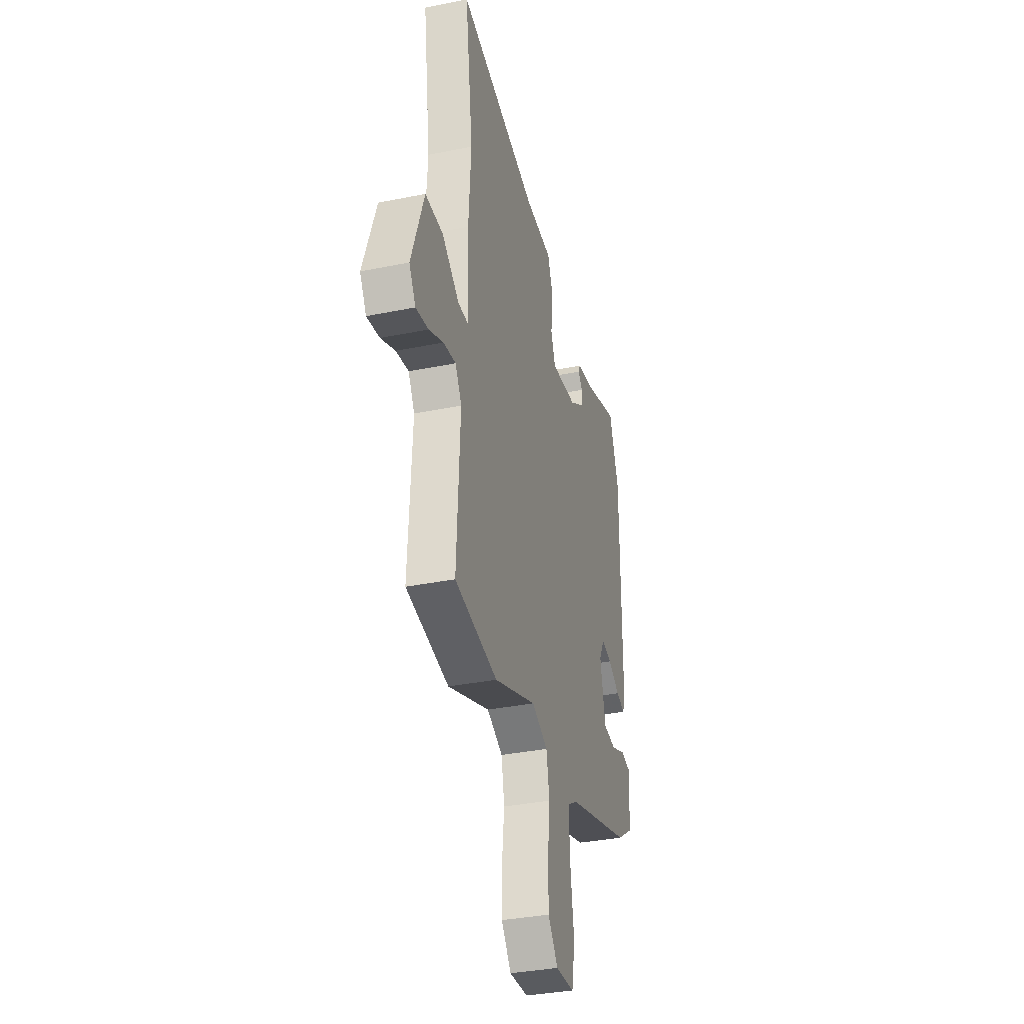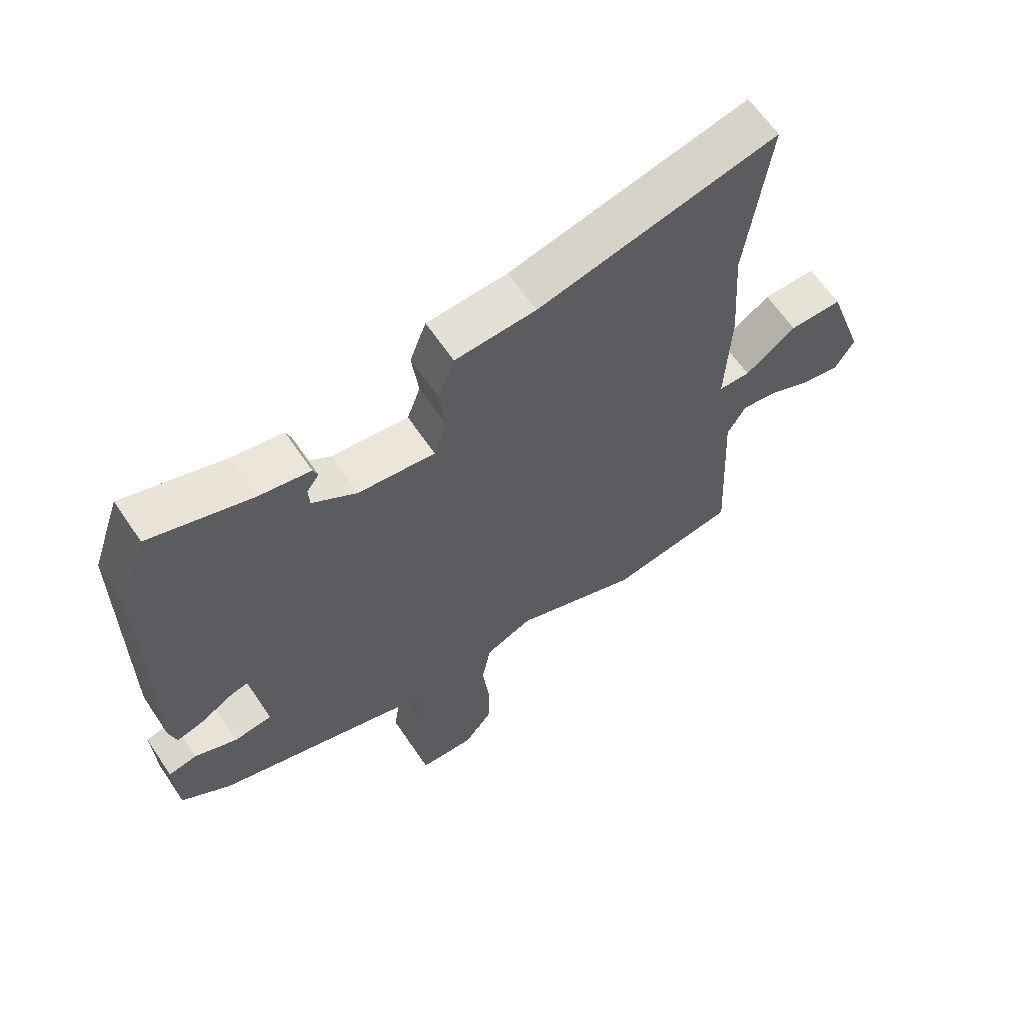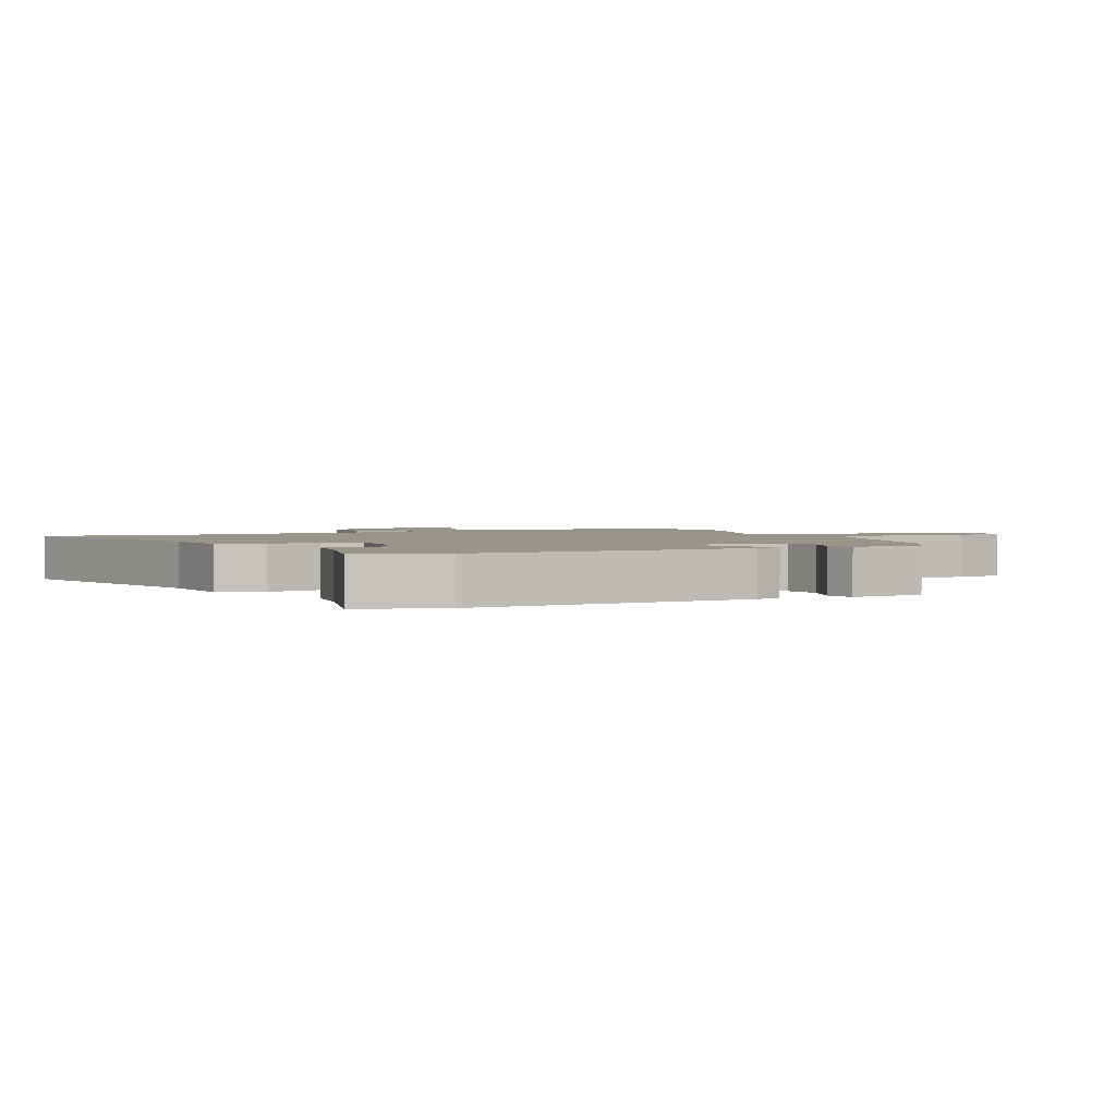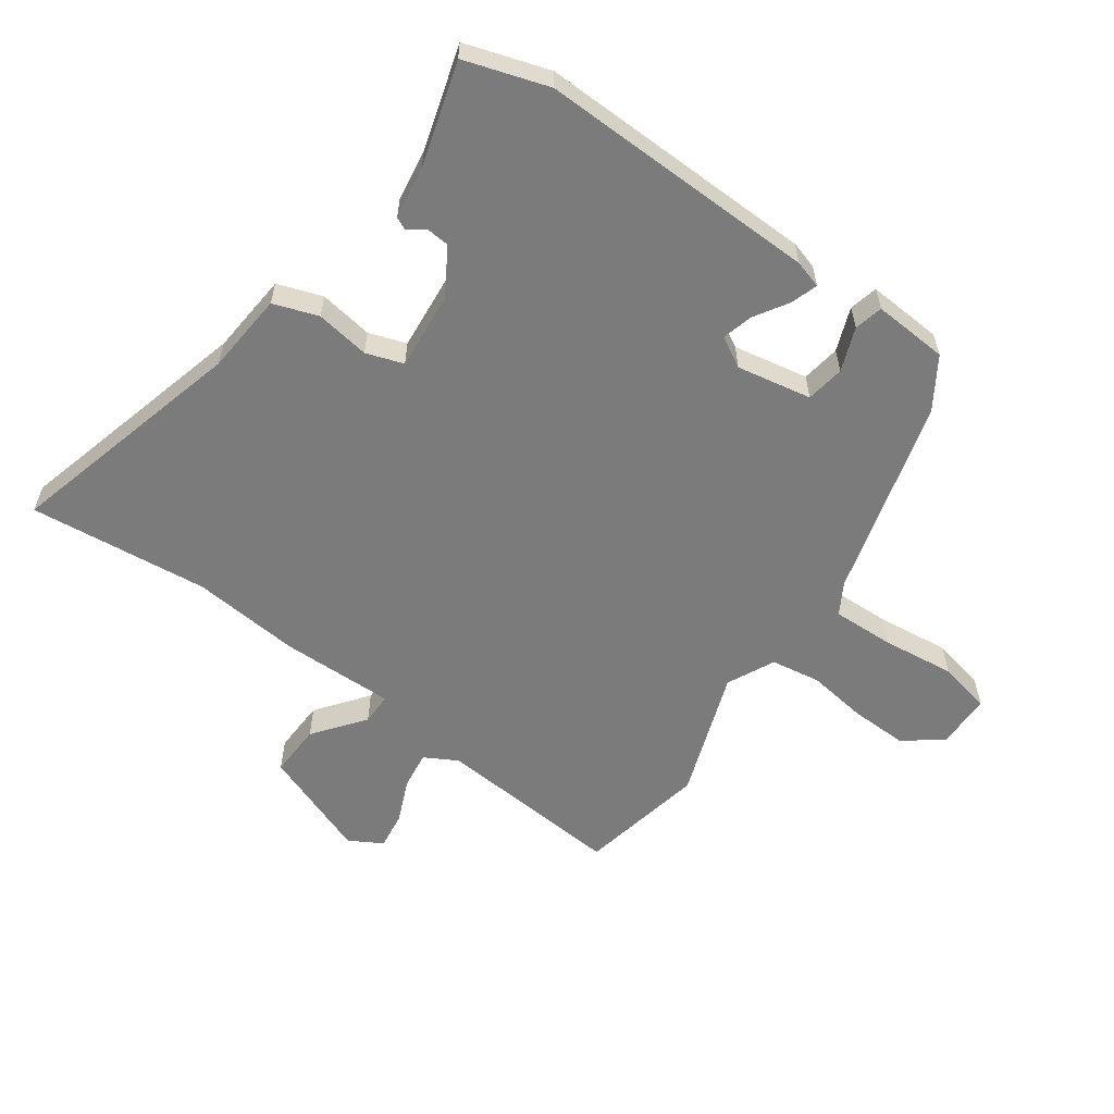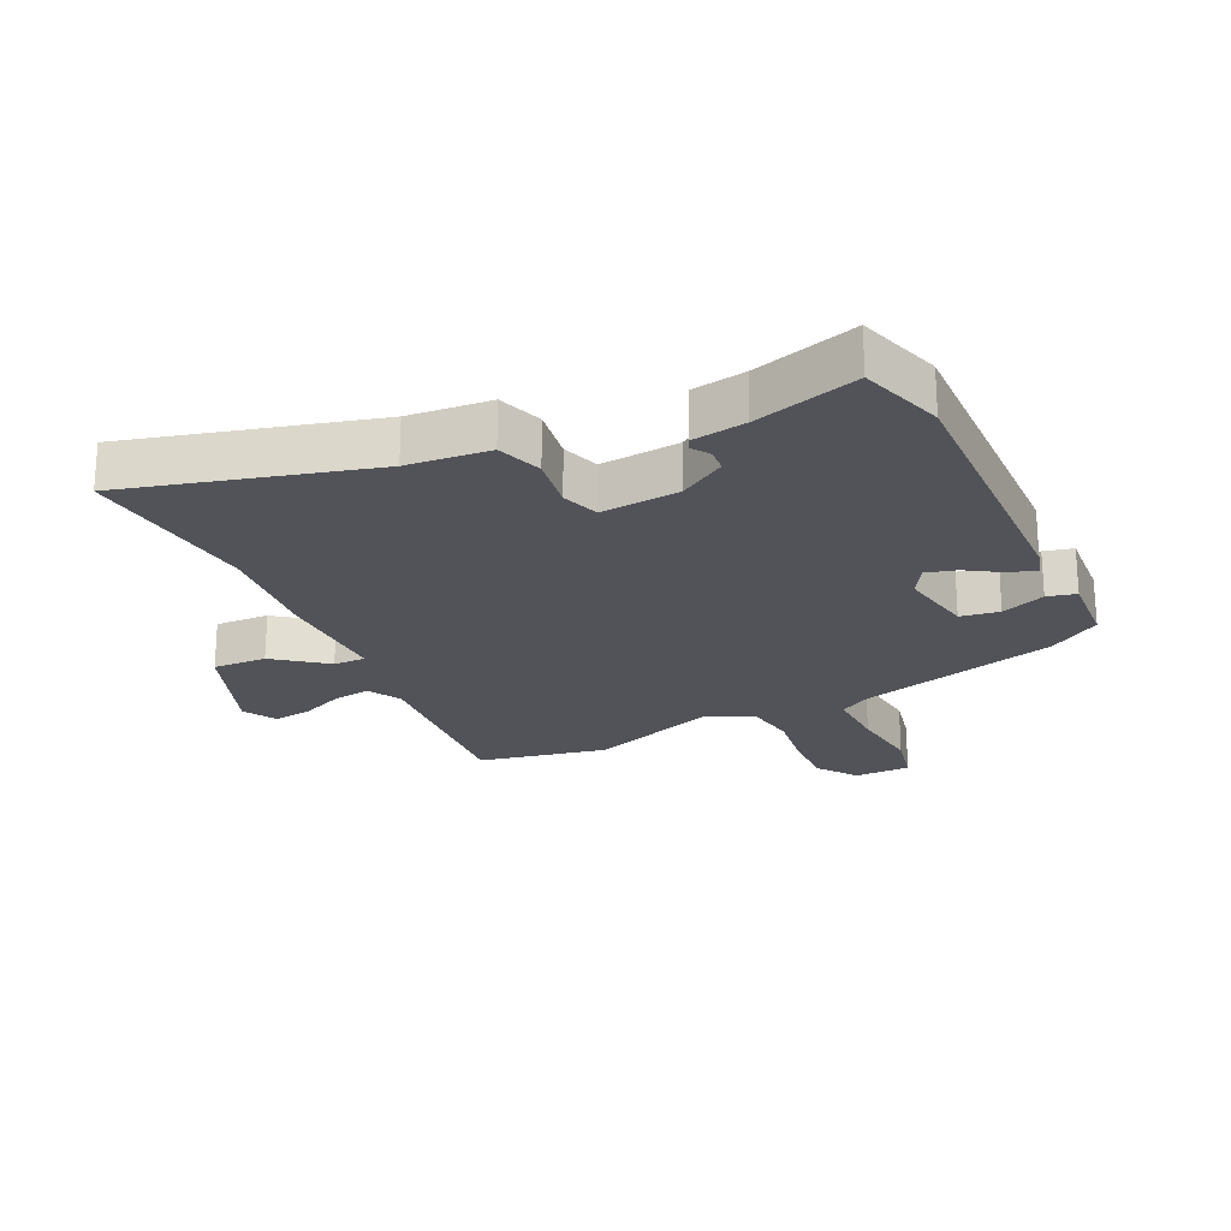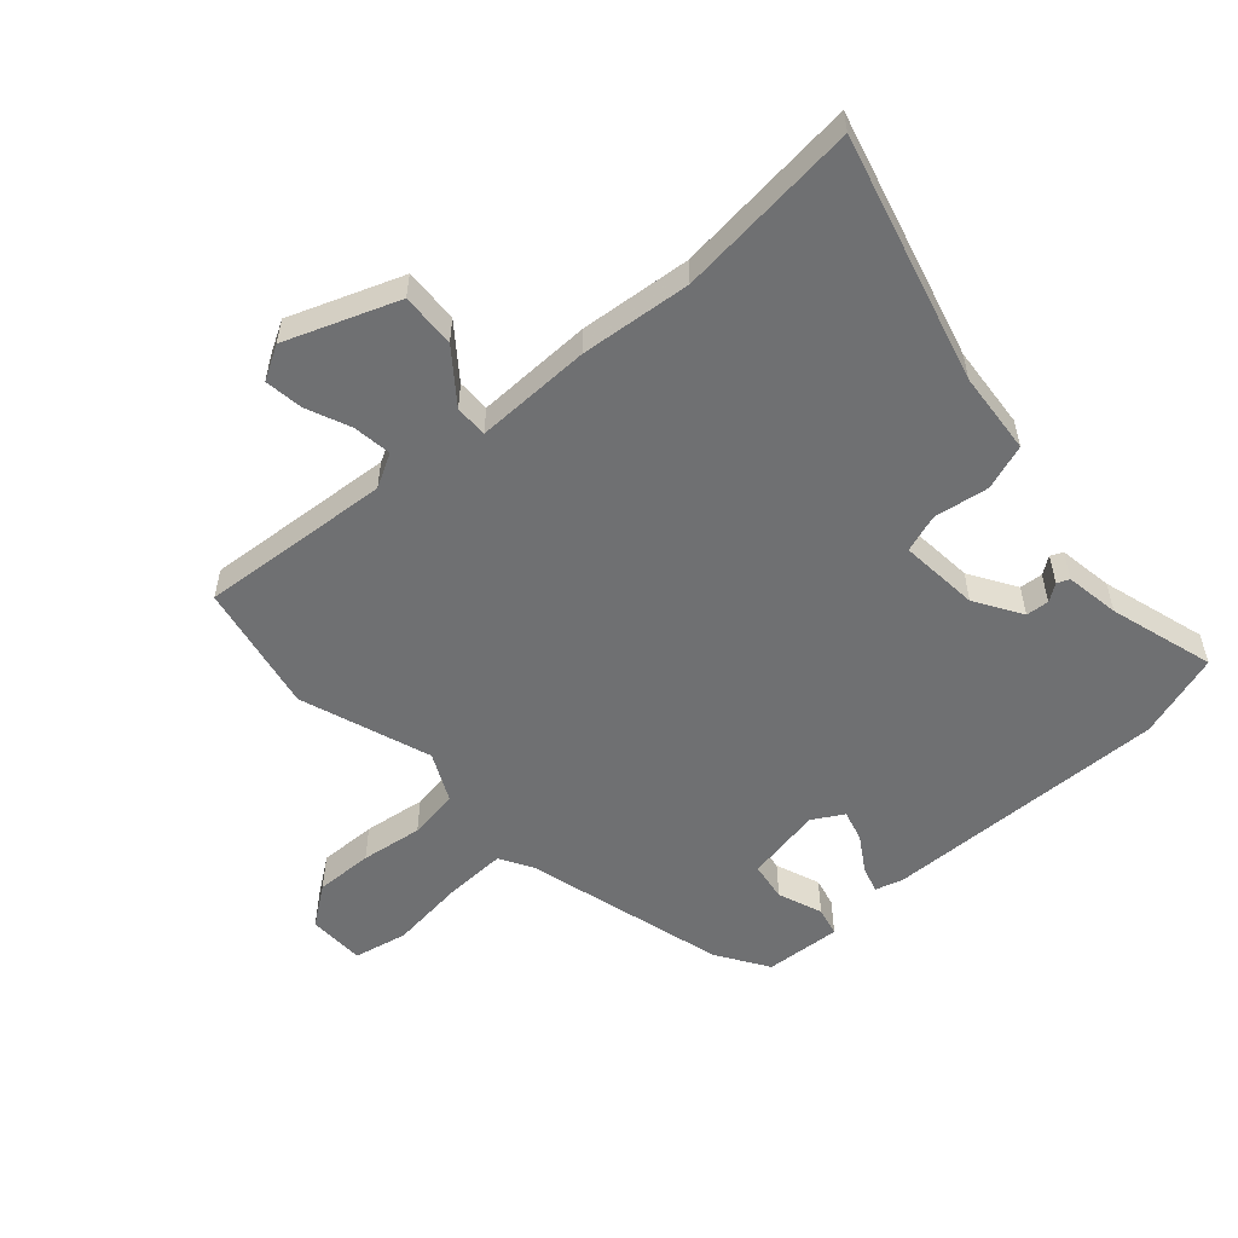
<metadata>
{"format":"obj","ext":"obj","renderer":"f3d","projection":"perspective","resolution":1024,"background":"white","views":[{"elev":-35.1,"azim":-74.9,"up":"+Z"},{"elev":62.9,"azim":146.1,"up":"+Z"},{"elev":2.1,"azim":62.1,"up":"+Y"},{"elev":-58.5,"azim":53.1,"up":"+Y"},{"elev":-22.6,"azim":23.9,"up":"+Y"},{"elev":-54.8,"azim":-49.8,"up":"+Y"}]}
</metadata>
<code>
v 0.468 0.07 -0.383
v 0.148 0.07 -0.48
v 0.098 0.07 -0.511
v 0.104 0.07 -0.612
v 0.121 0.07 -0.73
v 0.105 0.07 -0.816
v 0.014 0.07 -0.82
v -0.034 0.07 -0.758
v -0.034 0.07 -0.666
v -0.023 0.07 -0.567
v -0.038 0.07 -0.487
v -0.116 0.07 -0.452
v -0.322 0.07 -0.531
v -0.53 0.07 -0.495
v -0.514 0.07 -0.189
v -0.545 0.07 -0.136
v -0.606 0.07 -0.146
v -0.676 0.07 -0.178
v -0.737 0.07 -0.188
v -0.769 0.07 -0.135
v -0.707 0.07 0.045
v -0.62 0.07 0.044
v -0.536 0.07 -0.017
v -0.484 0.07 -0.016
v -0.492 0.07 0.169
v -0.48 0.07 0.346
v -0.518 0.07 0.637
v -0.124 0.07 0.543
v 0.009 0.07 0.535
v 0.036 0.07 0.463
v 0.025 0.07 0.375
v 0.047 0.07 0.315
v 0.174 0.07 0.33
v 0.247 0.07 0.378
v 0.249 0.07 0.415
v 0.229 0.07 0.442
v 0.237 0.07 0.462
v 0.323 0.07 0.478
v 0.489 0.07 0.532
v 0.536 0.07 0.397
v 0.537 0.07 -0.059
v 0.525 0.07 -0.104
v 0.481 0.07 -0.091
v 0.425 0.07 -0.058
v 0.375 0.07 -0.046
v 0.348 0.07 -0.096
v 0.374 0.07 -0.217
v 0.437 0.07 -0.225
v 0.507 0.07 -0.196
v 0.554 0.07 -0.206
v 0.549 0.07 -0.328
v 0.468 0 -0.383
v 0.148 0 -0.48
v 0.098 0 -0.511
v 0.104 0 -0.612
v 0.121 0 -0.73
v 0.105 0 -0.816
v 0.014 0 -0.82
v -0.034 0 -0.758
v -0.034 0 -0.666
v -0.023 0 -0.567
v -0.038 0 -0.487
v -0.116 0 -0.452
v -0.322 0 -0.531
v -0.53 0 -0.495
v -0.514 0 -0.189
v -0.545 0 -0.136
v -0.606 0 -0.146
v -0.676 0 -0.178
v -0.737 0 -0.188
v -0.769 0 -0.135
v -0.707 0 0.045
v -0.62 0 0.044
v -0.536 0 -0.017
v -0.484 0 -0.016
v -0.492 0 0.169
v -0.48 0 0.346
v -0.518 0 0.637
v -0.124 0 0.543
v 0.009 0 0.535
v 0.036 0 0.463
v 0.025 0 0.375
v 0.047 0 0.315
v 0.174 0 0.33
v 0.247 0 0.378
v 0.249 0 0.415
v 0.229 0 0.442
v 0.237 0 0.462
v 0.323 0 0.478
v 0.489 0 0.532
v 0.536 0 0.397
v 0.537 0 -0.059
v 0.525 0 -0.104
v 0.481 0 -0.091
v 0.425 0 -0.058
v 0.375 0 -0.046
v 0.348 0 -0.096
v 0.374 0 -0.217
v 0.437 0 -0.225
v 0.507 0 -0.196
v 0.554 0 -0.206
v 0.549 0 -0.328
f 48 49 50 51
f 47 48 51 1
f 41 42 43 44
f 41 44 45
f 38 39 40 41
f 38 41 45
f 35 36 37 38
f 34 35 38 45
f 33 34 45 46
f 28 29 30 31
f 26 27 28 31
f 24 25 26 31
f 24 31 32
f 20 21 22 23
f 20 23 24
f 17 18 19 20
f 16 17 20 24
f 15 16 24 32
f 12 13 14 15
f 11 12 15 32
f 7 8 9 10
f 5 6 7 10
f 4 5 10 11
f 3 4 11 32
f 47 1 2
f 32 33 46 47
f 2 3 32 47
f 102 101 100 99
f 52 102 99 98
f 95 94 93 92
f 96 95 92
f 92 91 90 89
f 96 92 89
f 89 88 87 86
f 96 89 86 85
f 97 96 85 84
f 82 81 80 79
f 82 79 78 77
f 82 77 76 75
f 83 82 75
f 74 73 72 71
f 75 74 71
f 71 70 69 68
f 75 71 68 67
f 83 75 67 66
f 66 65 64 63
f 83 66 63 62
f 61 60 59 58
f 61 58 57 56
f 62 61 56 55
f 83 62 55 54
f 53 52 98
f 98 97 84 83
f 98 83 54 53
f 1 52 53 2
f 2 53 54 3
f 3 54 55 4
f 4 55 56 5
f 5 56 57 6
f 6 57 58 7
f 7 58 59 8
f 8 59 60 9
f 9 60 61 10
f 10 61 62 11
f 11 62 63 12
f 12 63 64 13
f 13 64 65 14
f 14 65 66 15
f 15 66 67 16
f 16 67 68 17
f 17 68 69 18
f 18 69 70 19
f 19 70 71 20
f 20 71 72 21
f 21 72 73 22
f 22 73 74 23
f 23 74 75 24
f 24 75 76 25
f 25 76 77 26
f 26 77 78 27
f 27 78 79 28
f 28 79 80 29
f 29 80 81 30
f 30 81 82 31
f 31 82 83 32
f 32 83 84 33
f 33 84 85 34
f 34 85 86 35
f 35 86 87 36
f 36 87 88 37
f 37 88 89 38
f 38 89 90 39
f 39 90 91 40
f 40 91 92 41
f 41 92 93 42
f 42 93 94 43
f 43 94 95 44
f 44 95 96 45
f 45 96 97 46
f 46 97 98 47
f 47 98 99 48
f 48 99 100 49
f 49 100 101 50
f 50 101 102 51
f 51 102 52 1

</code>
